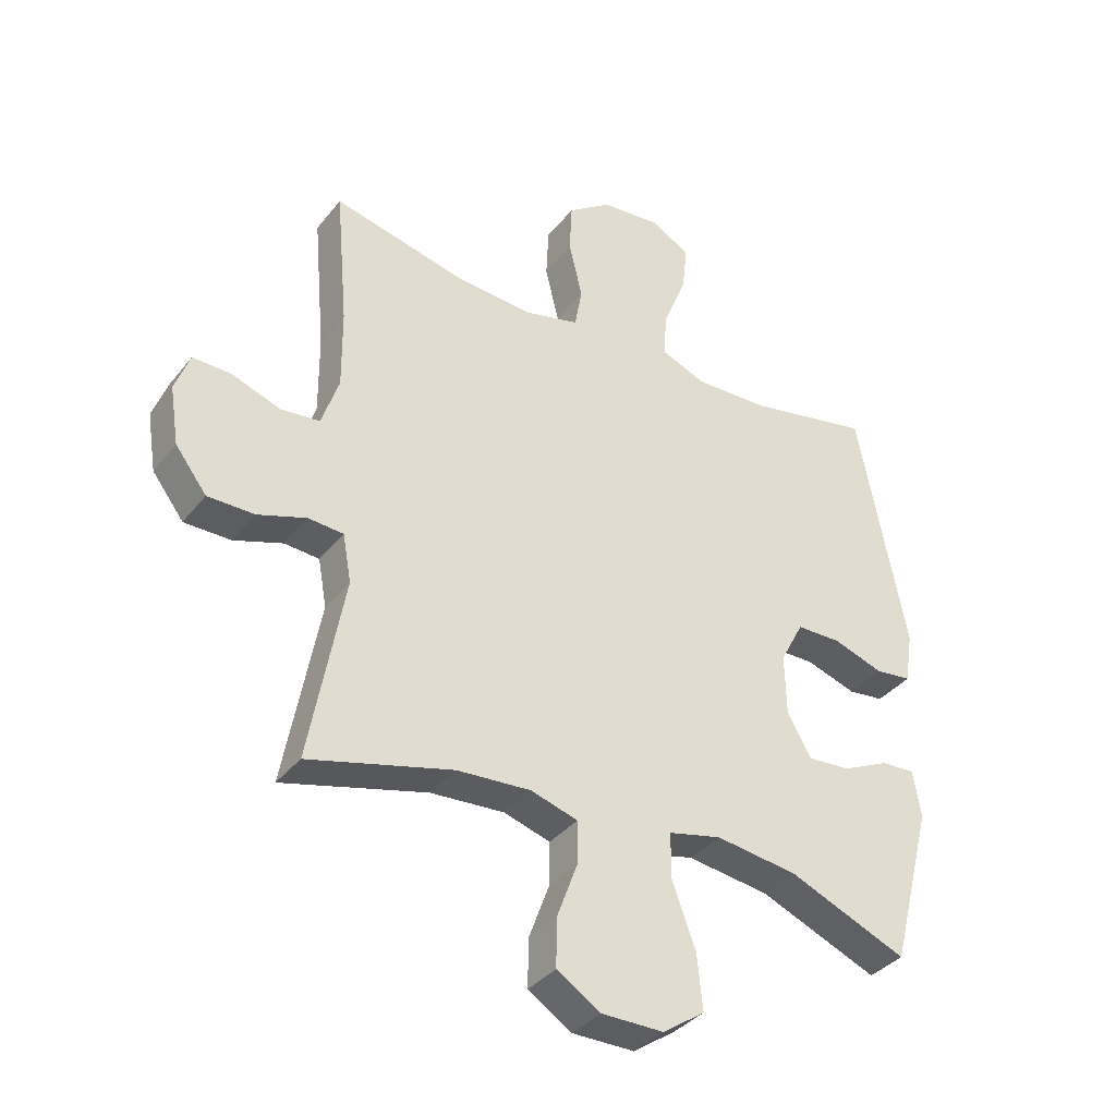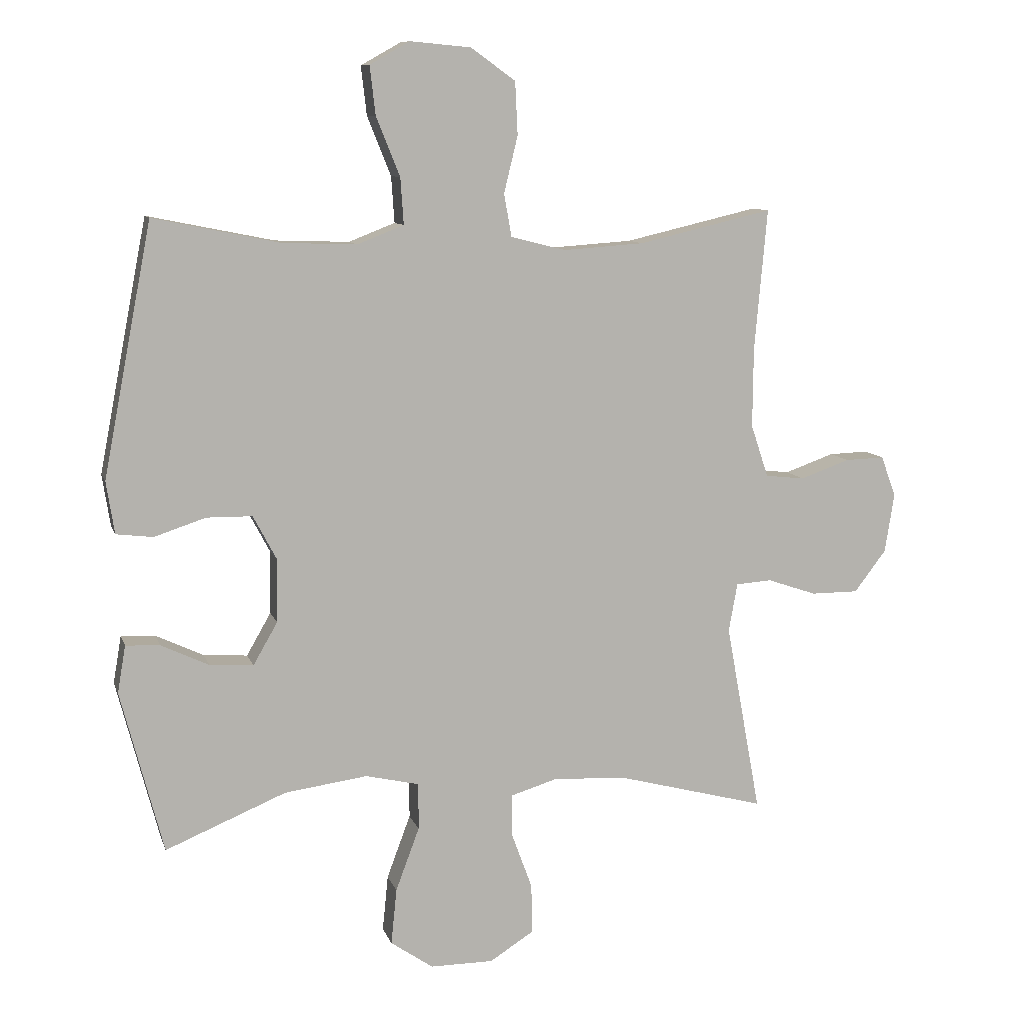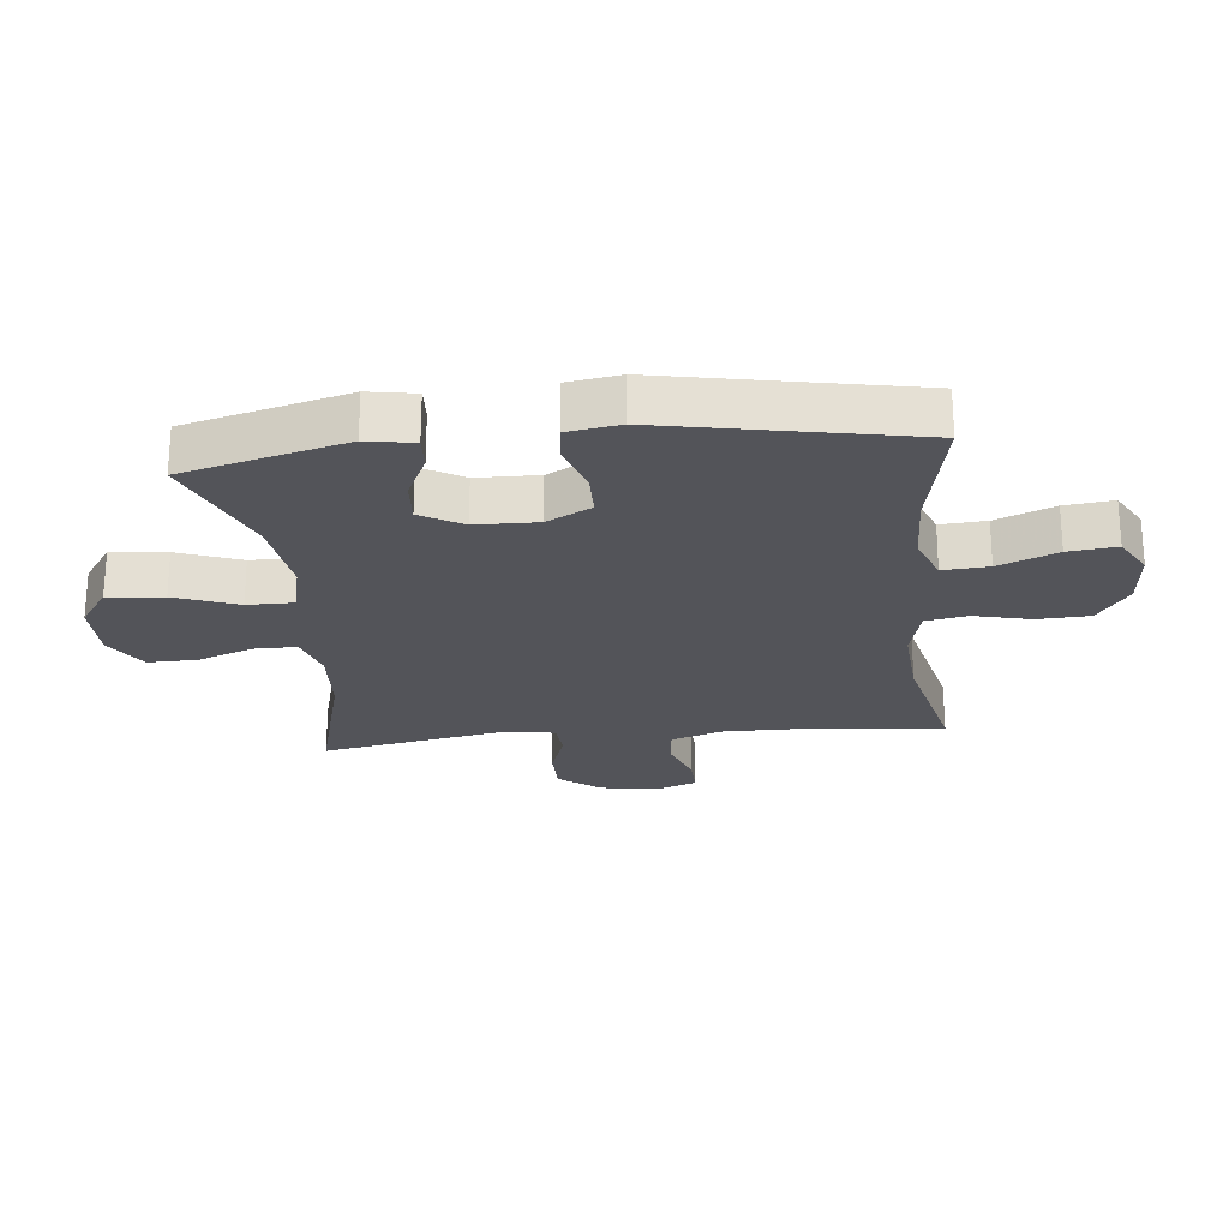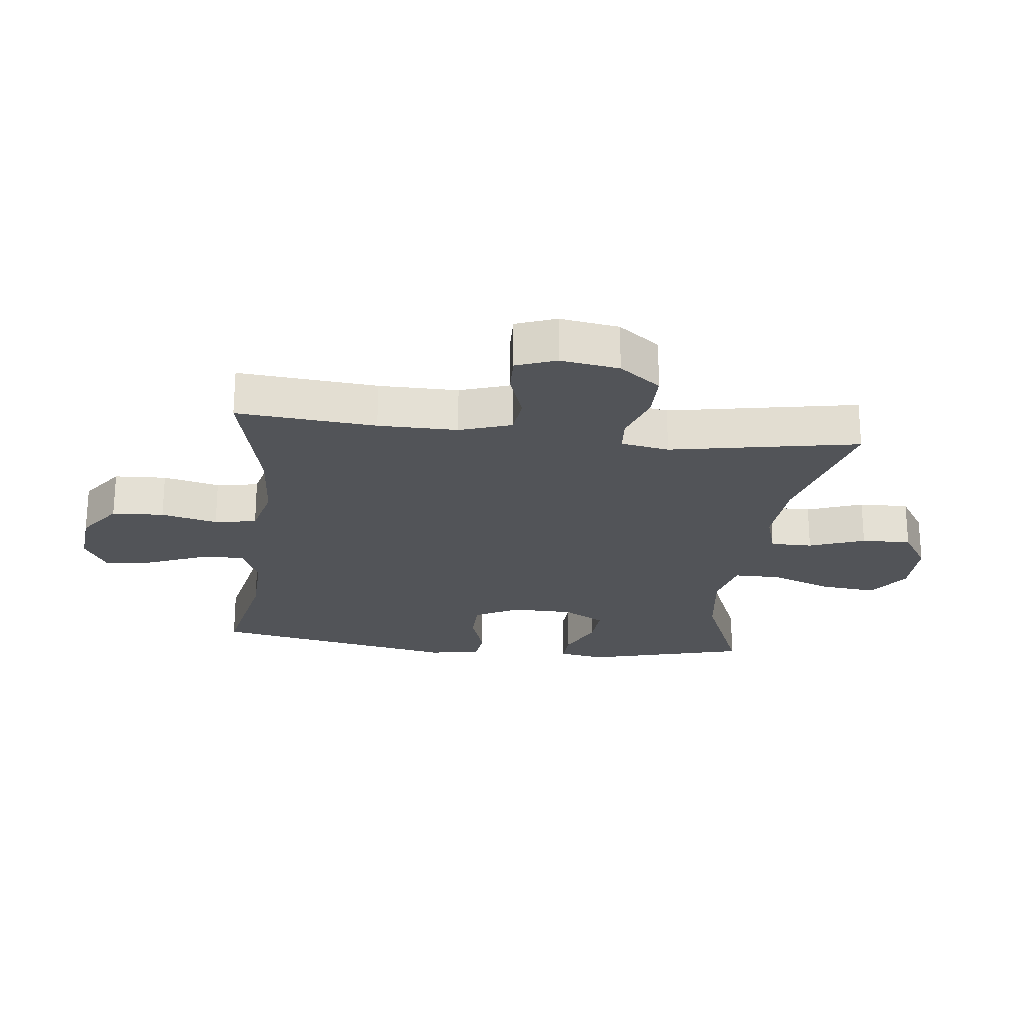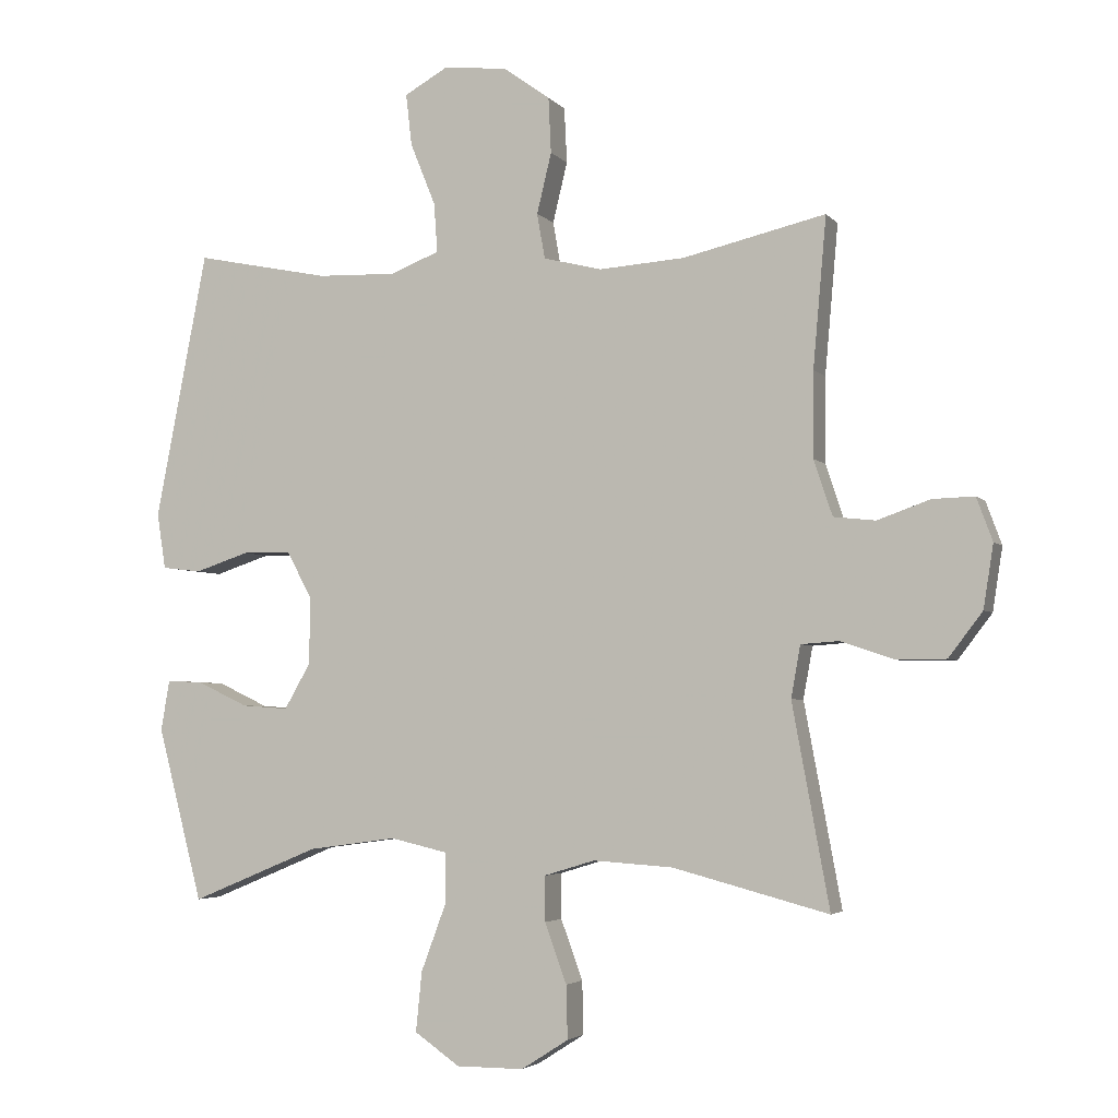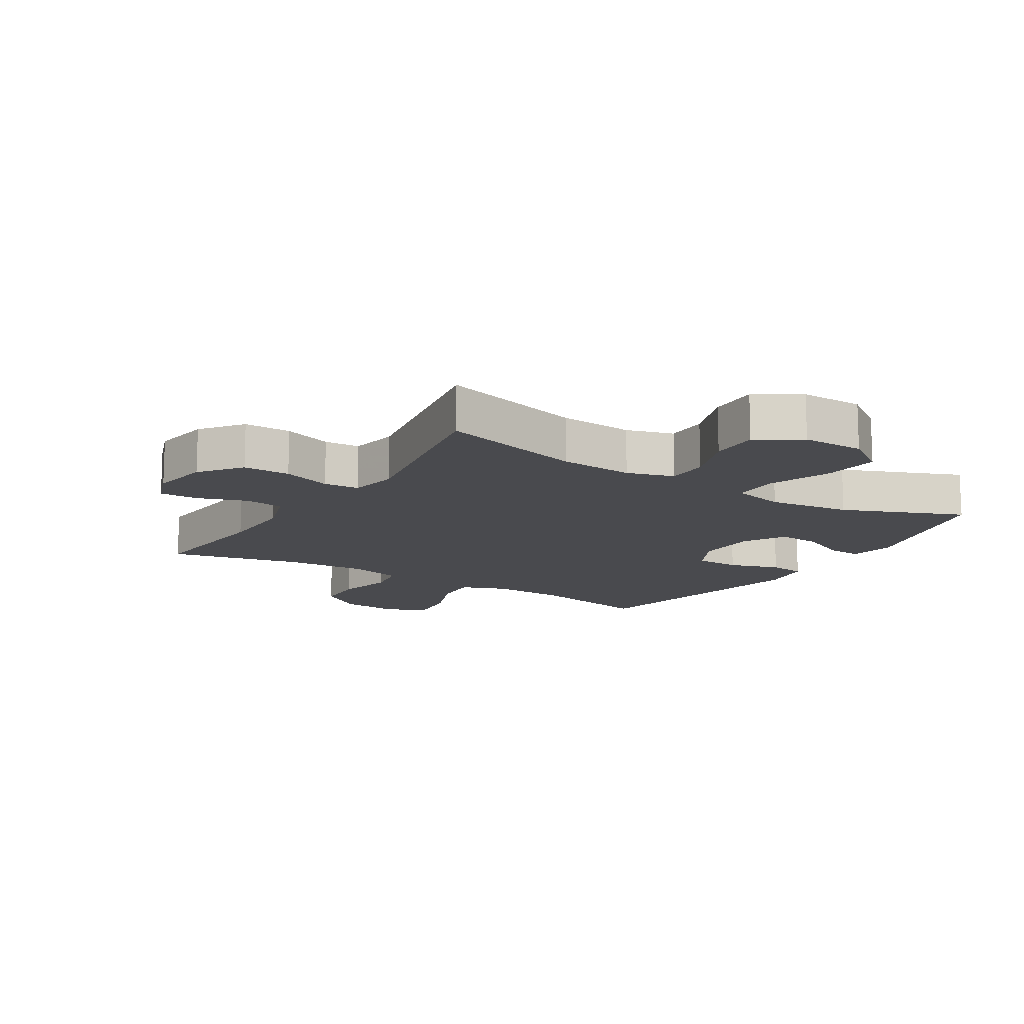
<metadata>
{"format":"obj","ext":"obj","renderer":"f3d","projection":"perspective","resolution":1024,"background":"white","views":[{"elev":-36.4,"azim":146.8,"up":"+Z"},{"elev":9.8,"azim":-14.7,"up":"+Z"},{"elev":-23.7,"azim":-84.1,"up":"+Y"},{"elev":-23.1,"azim":83.4,"up":"+Y"},{"elev":-3.9,"azim":20.0,"up":"+Z"},{"elev":-13.4,"azim":147.8,"up":"+Y"}]}
</metadata>
<code>
v -0.5 0.07 -0.5
v -0.568 0.07 -0.239
v -0.555 0.07 -0.163
v -0.5 0.07 -0.166
v -0.424 0.07 -0.202
v -0.354 0.07 -0.207
v -0.315 0.07 -0.139
v -0.313 0.07 -0.039
v -0.351 0.07 0.033
v -0.424 0.07 0.034
v -0.506 0.07 0.007
v -0.565 0.07 0.014
v -0.578 0.07 0.098
v -0.5 0.07 0.5
v -0.298 0.07 0.459
v -0.179 0.07 0.455
v -0.105 0.07 0.484
v -0.11 0.07 0.558
v -0.148 0.07 0.652
v -0.157 0.07 0.73
v -0.093 0.07 0.766
v 0.004 0.07 0.757
v 0.075 0.07 0.706
v 0.079 0.07 0.622
v 0.057 0.07 0.531
v 0.069 0.07 0.463
v 0.157 0.07 0.441
v 0.286 0.07 0.45
v 0.5 0.07 0.5
v 0.48 0.07 0.275
v 0.479 0.07 0.147
v 0.507 0.07 0.063
v 0.57 0.07 0.056
v 0.649 0.07 0.084
v 0.712 0.07 0.086
v 0.736 0.07 0.021
v 0.721 0.07 -0.074
v 0.67 0.07 -0.141
v 0.594 0.07 -0.141
v 0.515 0.07 -0.114
v 0.458 0.07 -0.118
v 0.444 0.07 -0.196
v 0.5 0.07 -0.5
v 0.266 0.07 -0.438
v 0.146 0.07 -0.43
v 0.07 0.07 -0.453
v 0.07 0.07 -0.521
v 0.103 0.07 -0.611
v 0.105 0.07 -0.691
v 0.034 0.07 -0.736
v -0.067 0.07 -0.736
v -0.135 0.07 -0.689
v -0.126 0.07 -0.599
v -0.088 0.07 -0.497
v -0.088 0.07 -0.422
v -0.174 0.07 -0.402
v -0.307 0.07 -0.42
v -0.5 0 -0.5
v -0.568 0 -0.239
v -0.555 0 -0.163
v -0.5 0 -0.166
v -0.424 0 -0.202
v -0.354 0 -0.207
v -0.315 0 -0.139
v -0.313 0 -0.039
v -0.351 0 0.033
v -0.424 0 0.034
v -0.506 0 0.007
v -0.565 0 0.014
v -0.578 0 0.098
v -0.5 0 0.5
v -0.298 0 0.459
v -0.179 0 0.455
v -0.105 0 0.484
v -0.11 0 0.558
v -0.148 0 0.652
v -0.157 0 0.73
v -0.093 0 0.766
v 0.004 0 0.757
v 0.075 0 0.706
v 0.079 0 0.622
v 0.057 0 0.531
v 0.069 0 0.463
v 0.157 0 0.441
v 0.286 0 0.45
v 0.5 0 0.5
v 0.48 0 0.275
v 0.479 0 0.147
v 0.507 0 0.063
v 0.57 0 0.056
v 0.649 0 0.084
v 0.712 0 0.086
v 0.736 0 0.021
v 0.721 0 -0.074
v 0.67 0 -0.141
v 0.594 0 -0.141
v 0.515 0 -0.114
v 0.458 0 -0.118
v 0.444 0 -0.196
v 0.5 0 -0.5
v 0.266 0 -0.438
v 0.146 0 -0.43
v 0.07 0 -0.453
v 0.07 0 -0.521
v 0.103 0 -0.611
v 0.105 0 -0.691
v 0.034 0 -0.736
v -0.067 0 -0.736
v -0.135 0 -0.689
v -0.126 0 -0.599
v -0.088 0 -0.497
v -0.088 0 -0.422
v -0.174 0 -0.402
v -0.307 0 -0.42
f 51 52 53 54
f 51 54 55
f 50 51 55
f 47 48 49 50
f 46 47 50 55
f 45 46 55 56
f 42 43 44
f 41 42 44 45
f 37 38 39 40
f 37 40 41
f 36 37 41
f 33 34 35 36
f 32 33 36 41
f 31 32 41 45
f 28 29 30
f 27 28 30 31
f 26 27 31 45
f 22 23 24 25
f 18 19 20 21
f 17 18 21 22
f 12 13 14 15
f 10 11 12 15
f 9 10 15 16
f 8 9 16 17
f 2 3 4 5
f 57 1 2 5
f 56 57 5 6
f 7 8 17 22
f 7 22 25 26
f 26 45 56
f 6 7 26 56
f 111 110 109 108
f 112 111 108
f 112 108 107
f 107 106 105 104
f 112 107 104 103
f 113 112 103 102
f 101 100 99
f 102 101 99 98
f 97 96 95 94
f 98 97 94
f 98 94 93
f 93 92 91 90
f 98 93 90 89
f 102 98 89 88
f 87 86 85
f 88 87 85 84
f 102 88 84 83
f 82 81 80 79
f 78 77 76 75
f 79 78 75 74
f 72 71 70 69
f 72 69 68 67
f 73 72 67 66
f 74 73 66 65
f 62 61 60 59
f 62 59 58 114
f 63 62 114 113
f 79 74 65 64
f 83 82 79 64
f 113 102 83
f 113 83 64 63
f 1 58 59 2
f 2 59 60 3
f 3 60 61 4
f 4 61 62 5
f 5 62 63 6
f 6 63 64 7
f 7 64 65 8
f 8 65 66 9
f 9 66 67 10
f 10 67 68 11
f 11 68 69 12
f 12 69 70 13
f 13 70 71 14
f 14 71 72 15
f 15 72 73 16
f 16 73 74 17
f 17 74 75 18
f 18 75 76 19
f 19 76 77 20
f 20 77 78 21
f 21 78 79 22
f 22 79 80 23
f 23 80 81 24
f 24 81 82 25
f 25 82 83 26
f 26 83 84 27
f 27 84 85 28
f 28 85 86 29
f 29 86 87 30
f 30 87 88 31
f 31 88 89 32
f 32 89 90 33
f 33 90 91 34
f 34 91 92 35
f 35 92 93 36
f 36 93 94 37
f 37 94 95 38
f 38 95 96 39
f 39 96 97 40
f 40 97 98 41
f 41 98 99 42
f 42 99 100 43
f 43 100 101 44
f 44 101 102 45
f 45 102 103 46
f 46 103 104 47
f 47 104 105 48
f 48 105 106 49
f 49 106 107 50
f 50 107 108 51
f 51 108 109 52
f 52 109 110 53
f 53 110 111 54
f 54 111 112 55
f 55 112 113 56
f 56 113 114 57
f 57 114 58 1

</code>
